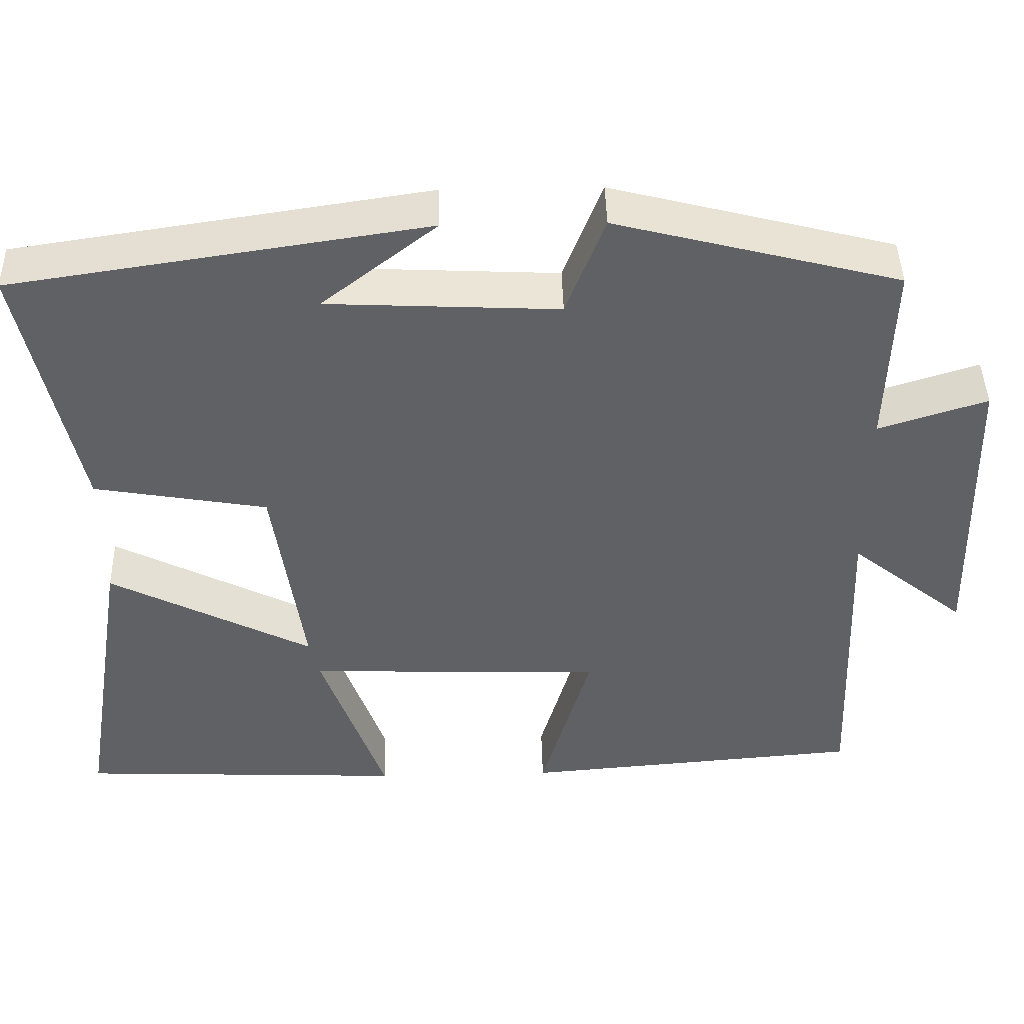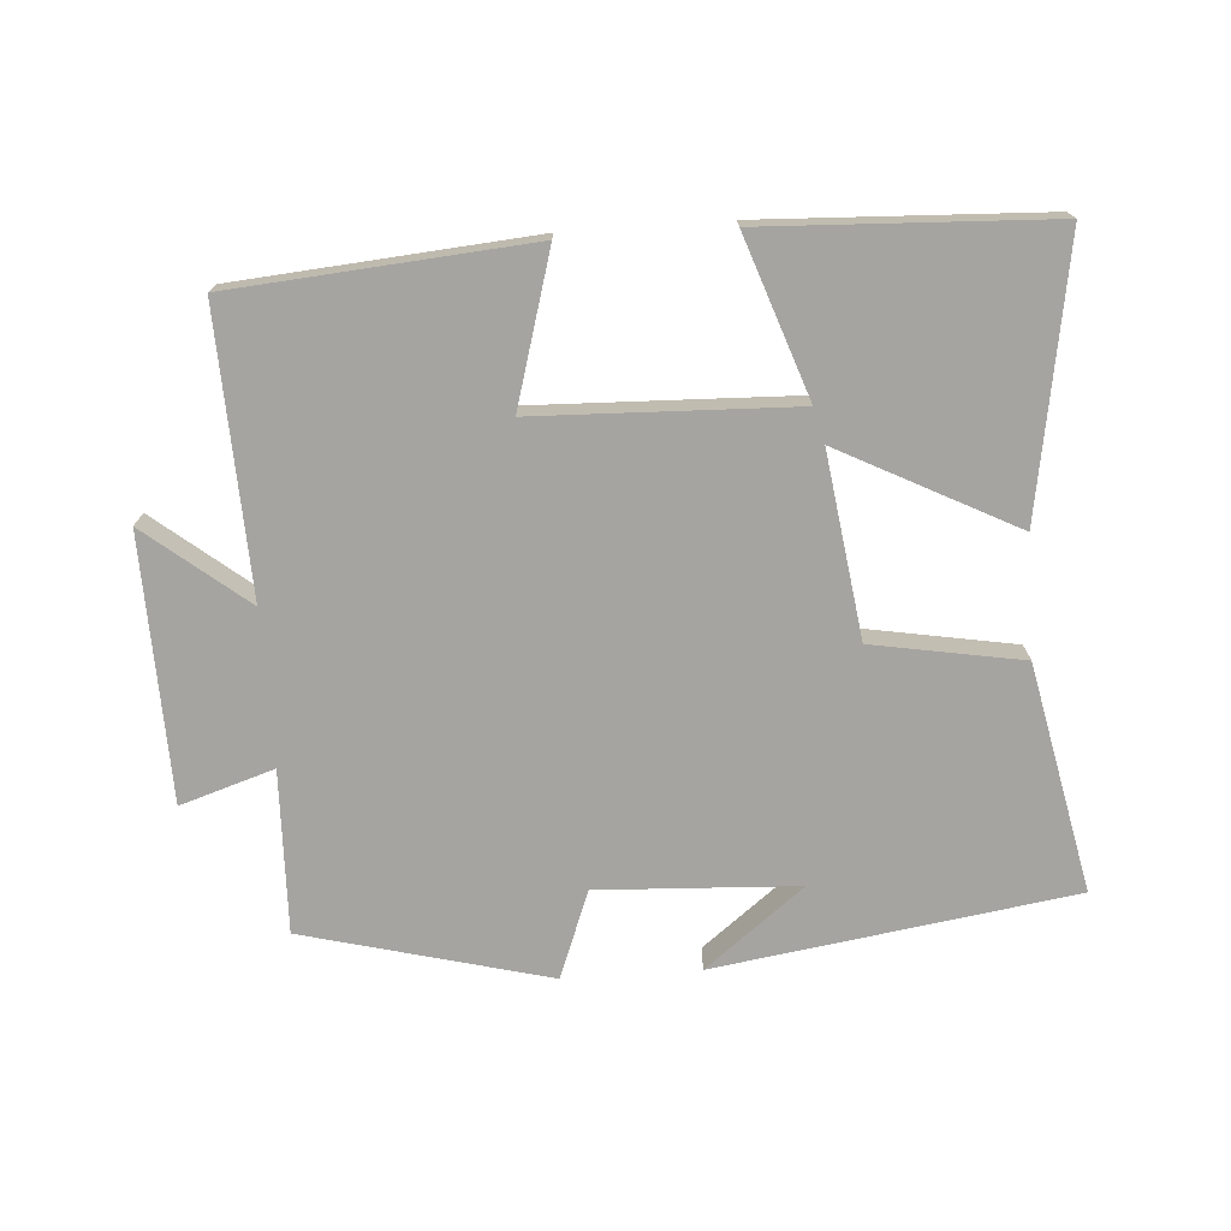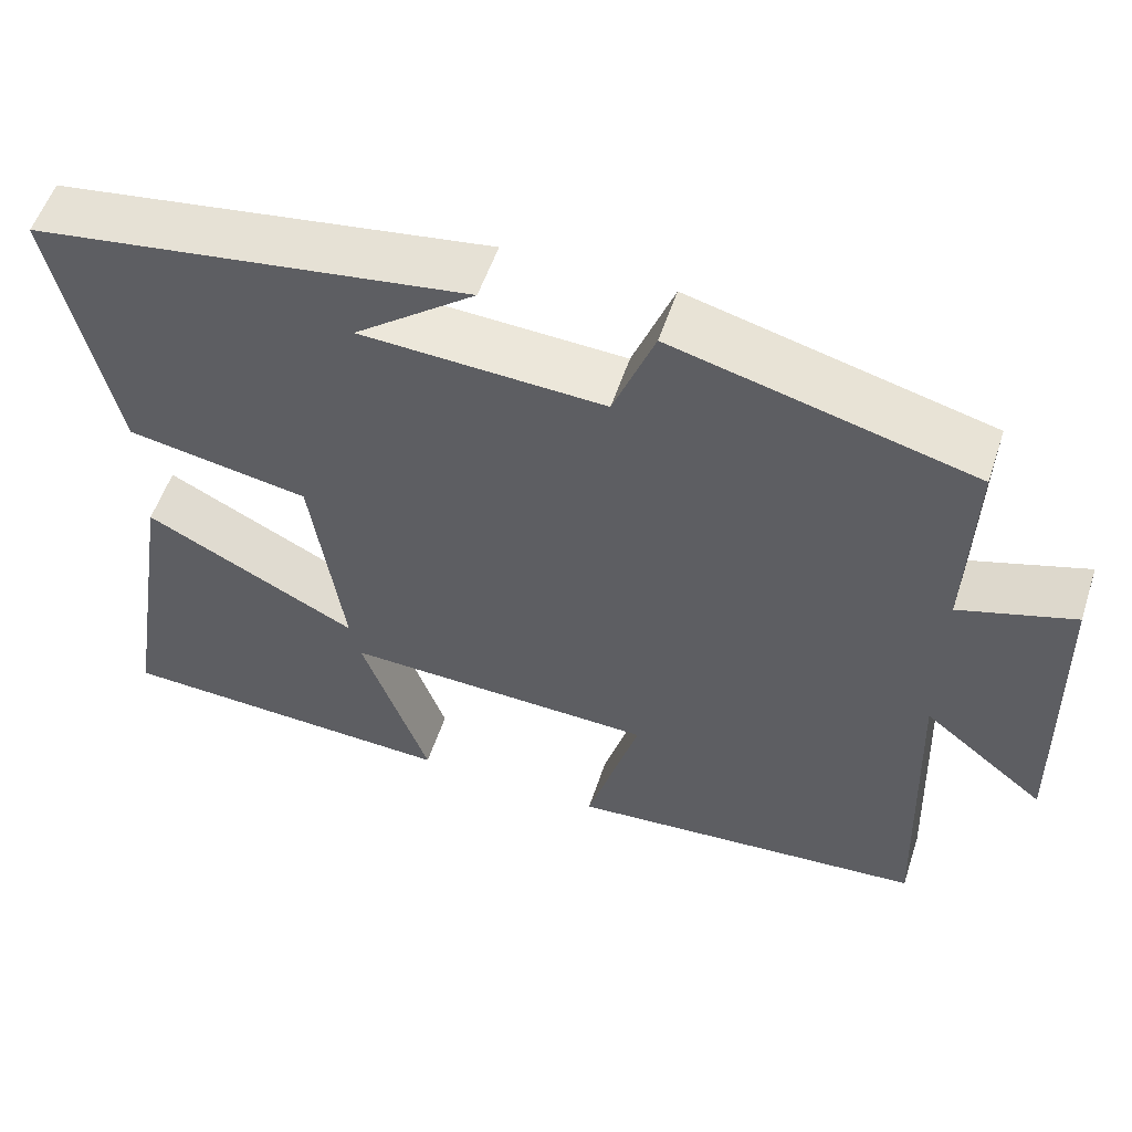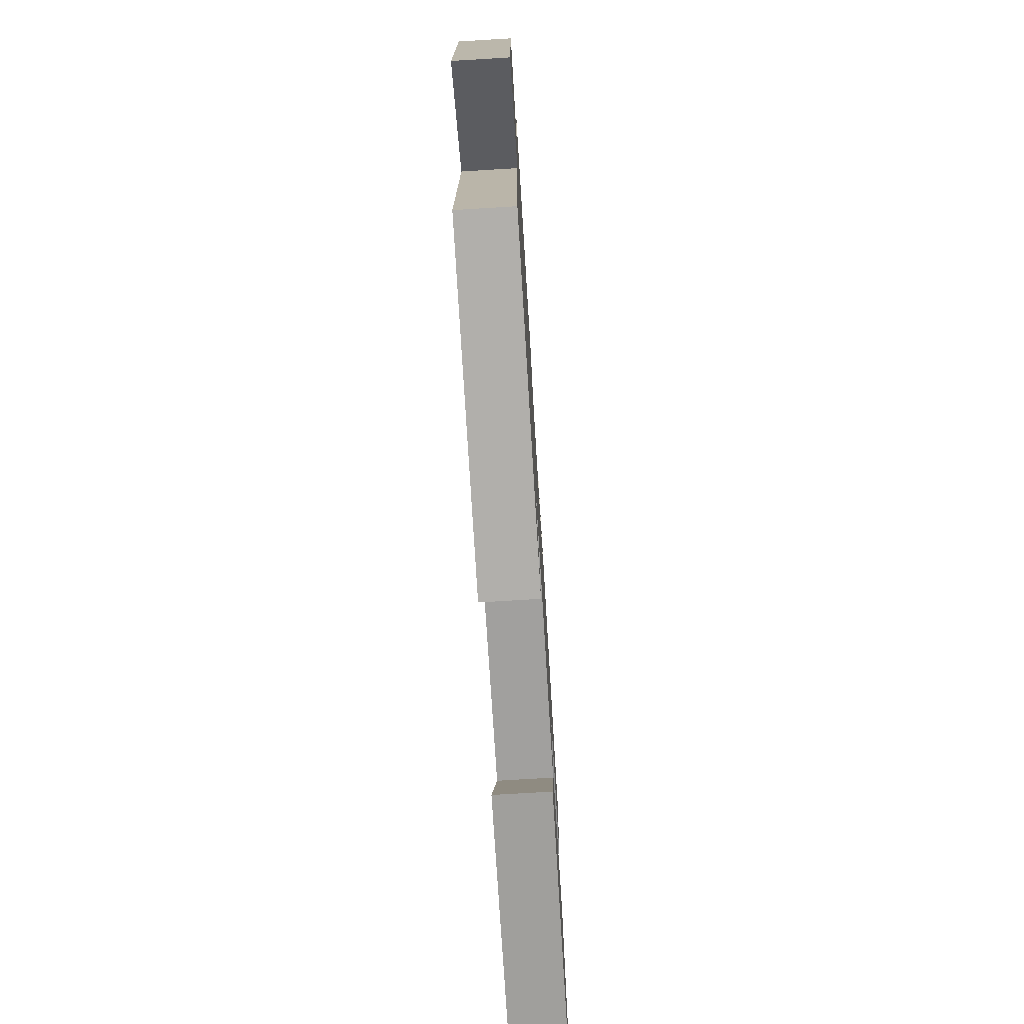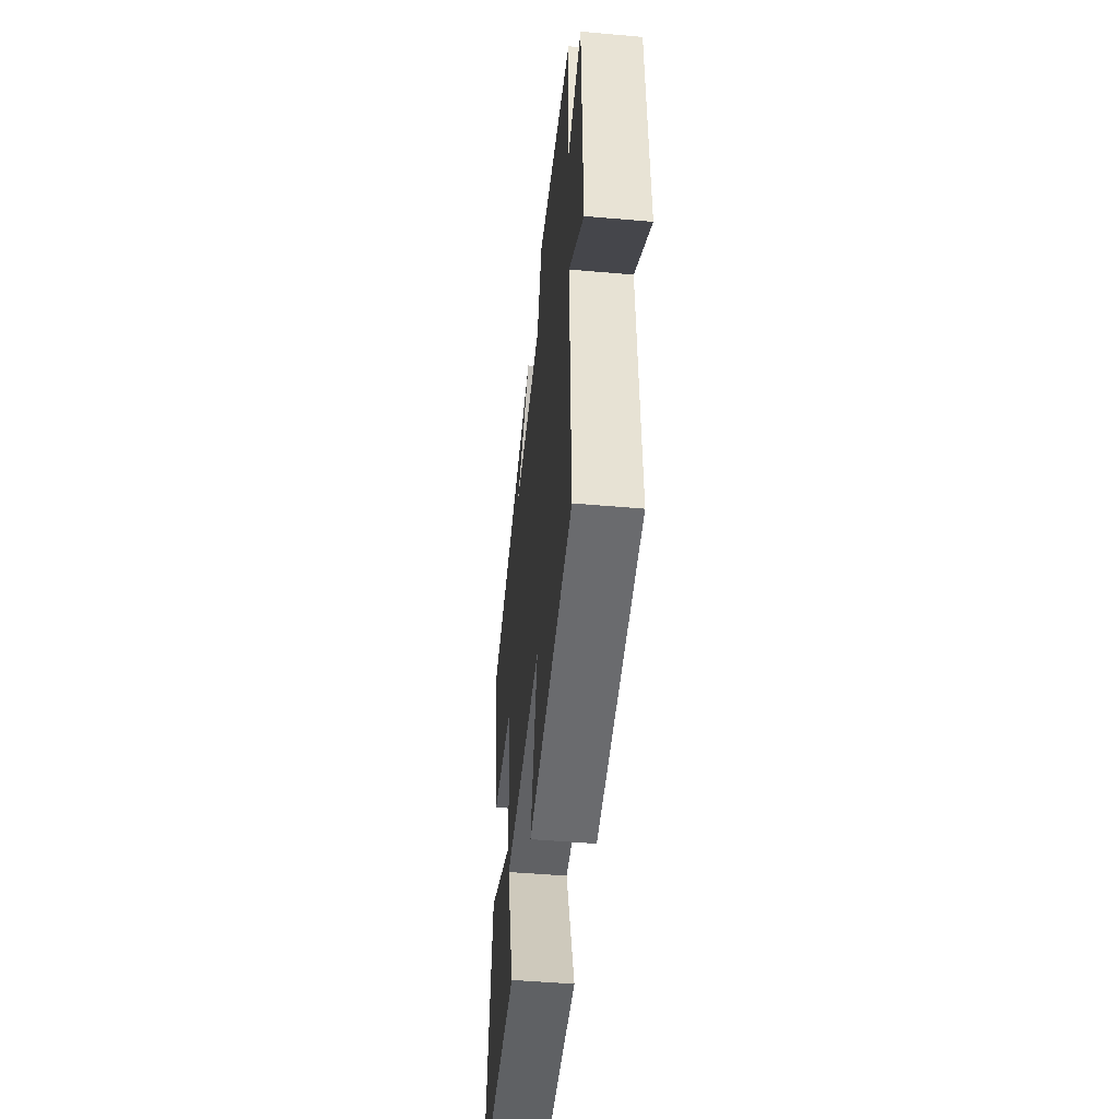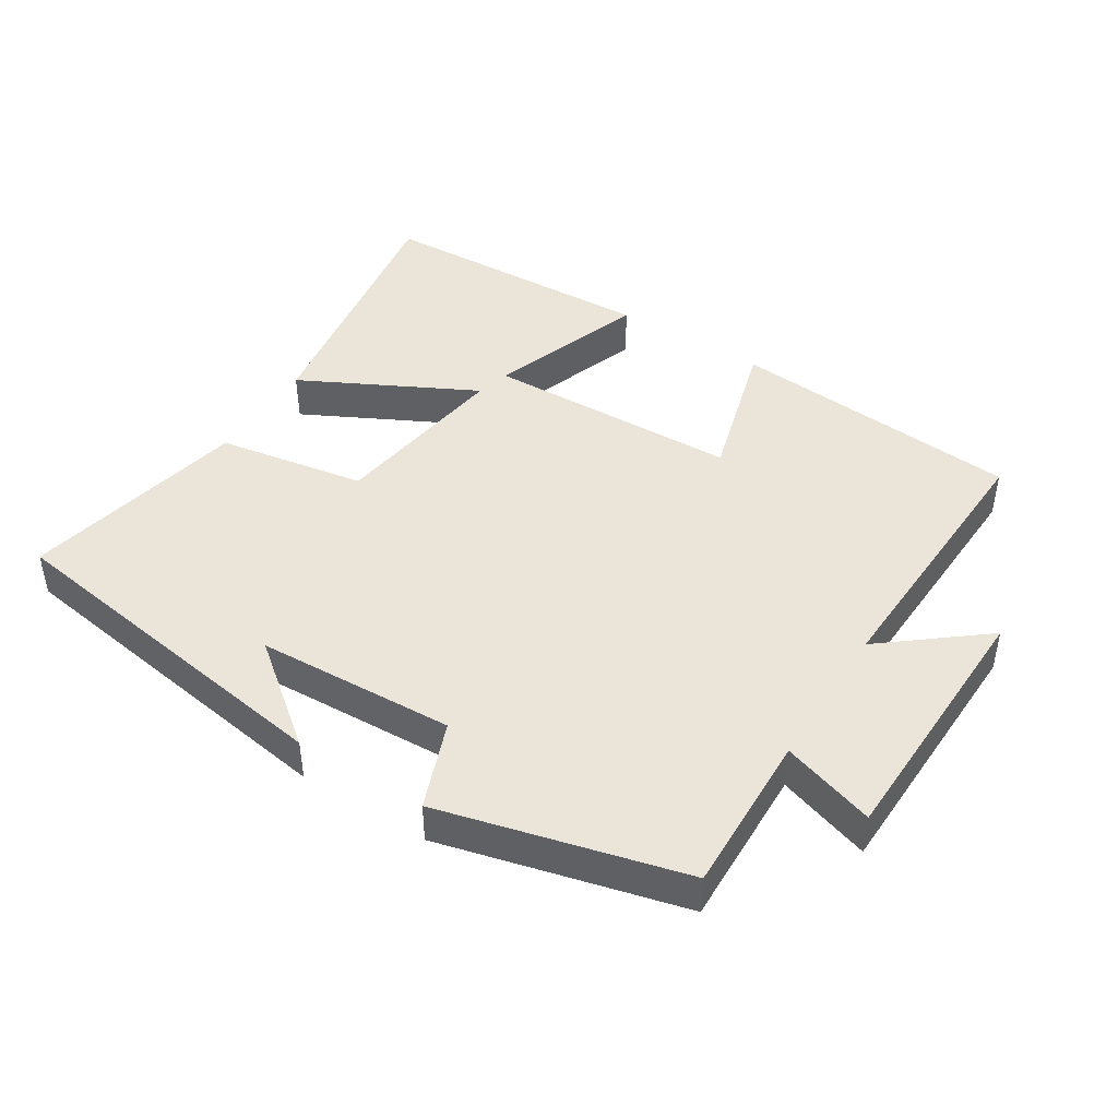
<metadata>
{"format":"obj","ext":"obj","renderer":"f3d","projection":"perspective","resolution":1024,"background":"white","views":[{"elev":44.1,"azim":-1.4,"up":"+Z"},{"elev":-73.2,"azim":-176.1,"up":"+Y"},{"elev":55.1,"azim":18.2,"up":"+Z"},{"elev":-73.6,"azim":93.5,"up":"+Z"},{"elev":-48.7,"azim":84.4,"up":"+Z"},{"elev":44.7,"azim":32.3,"up":"+Y"}]}
</metadata>
<code>
v 0.516 0.07 -0.464
v 0.083 0.07 -0.5
v 0.146 0.07 -0.281
v -0.23 0.07 -0.269
v -0.149 0.07 -0.5
v -0.565 0.07 -0.482
v -0.5 0.07 -0.086
v -0.243 0.07 -0.218
v -0.281 0.07 0.05
v -0.5 0.07 0.088
v -0.57 0.07 0.421
v -0.047 0.07 0.5
v -0.192 0.07 0.386
v 0.1 0.07 0.372
v 0.149 0.07 0.5
v 0.507 0.07 0.408
v 0.5 0.07 0.17
v 0.637 0.07 0.214
v 0.647 0.07 -0.172
v 0.5 0.07 -0.054
v 0.516 0 -0.464
v 0.083 0 -0.5
v 0.146 0 -0.281
v -0.23 0 -0.269
v -0.149 0 -0.5
v -0.565 0 -0.482
v -0.5 0 -0.086
v -0.243 0 -0.218
v -0.281 0 0.05
v -0.5 0 0.088
v -0.57 0 0.421
v -0.047 0 0.5
v -0.192 0 0.386
v 0.1 0 0.372
v 0.149 0 0.5
v 0.507 0 0.408
v 0.5 0 0.17
v 0.637 0 0.214
v 0.647 0 -0.172
v 0.5 0 -0.054
f 17 18 19 20
f 14 15 16 17
f 13 14 17 20
f 11 12 13
f 11 13 20
f 10 11 20
f 9 10 20
f 8 9 20
f 6 7 8
f 4 5 6
f 4 6 8
f 3 4 8 20
f 1 2 3 20
f 40 39 38 37
f 37 36 35 34
f 40 37 34 33
f 33 32 31
f 40 33 31
f 40 31 30
f 40 30 29
f 40 29 28
f 28 27 26
f 26 25 24
f 28 26 24
f 40 28 24 23
f 40 23 22 21
f 1 21 22 2
f 2 22 23 3
f 3 23 24 4
f 4 24 25 5
f 5 25 26 6
f 6 26 27 7
f 7 27 28 8
f 8 28 29 9
f 9 29 30 10
f 10 30 31 11
f 11 31 32 12
f 12 32 33 13
f 13 33 34 14
f 14 34 35 15
f 15 35 36 16
f 16 36 37 17
f 17 37 38 18
f 18 38 39 19
f 19 39 40 20
f 20 40 21 1

</code>
